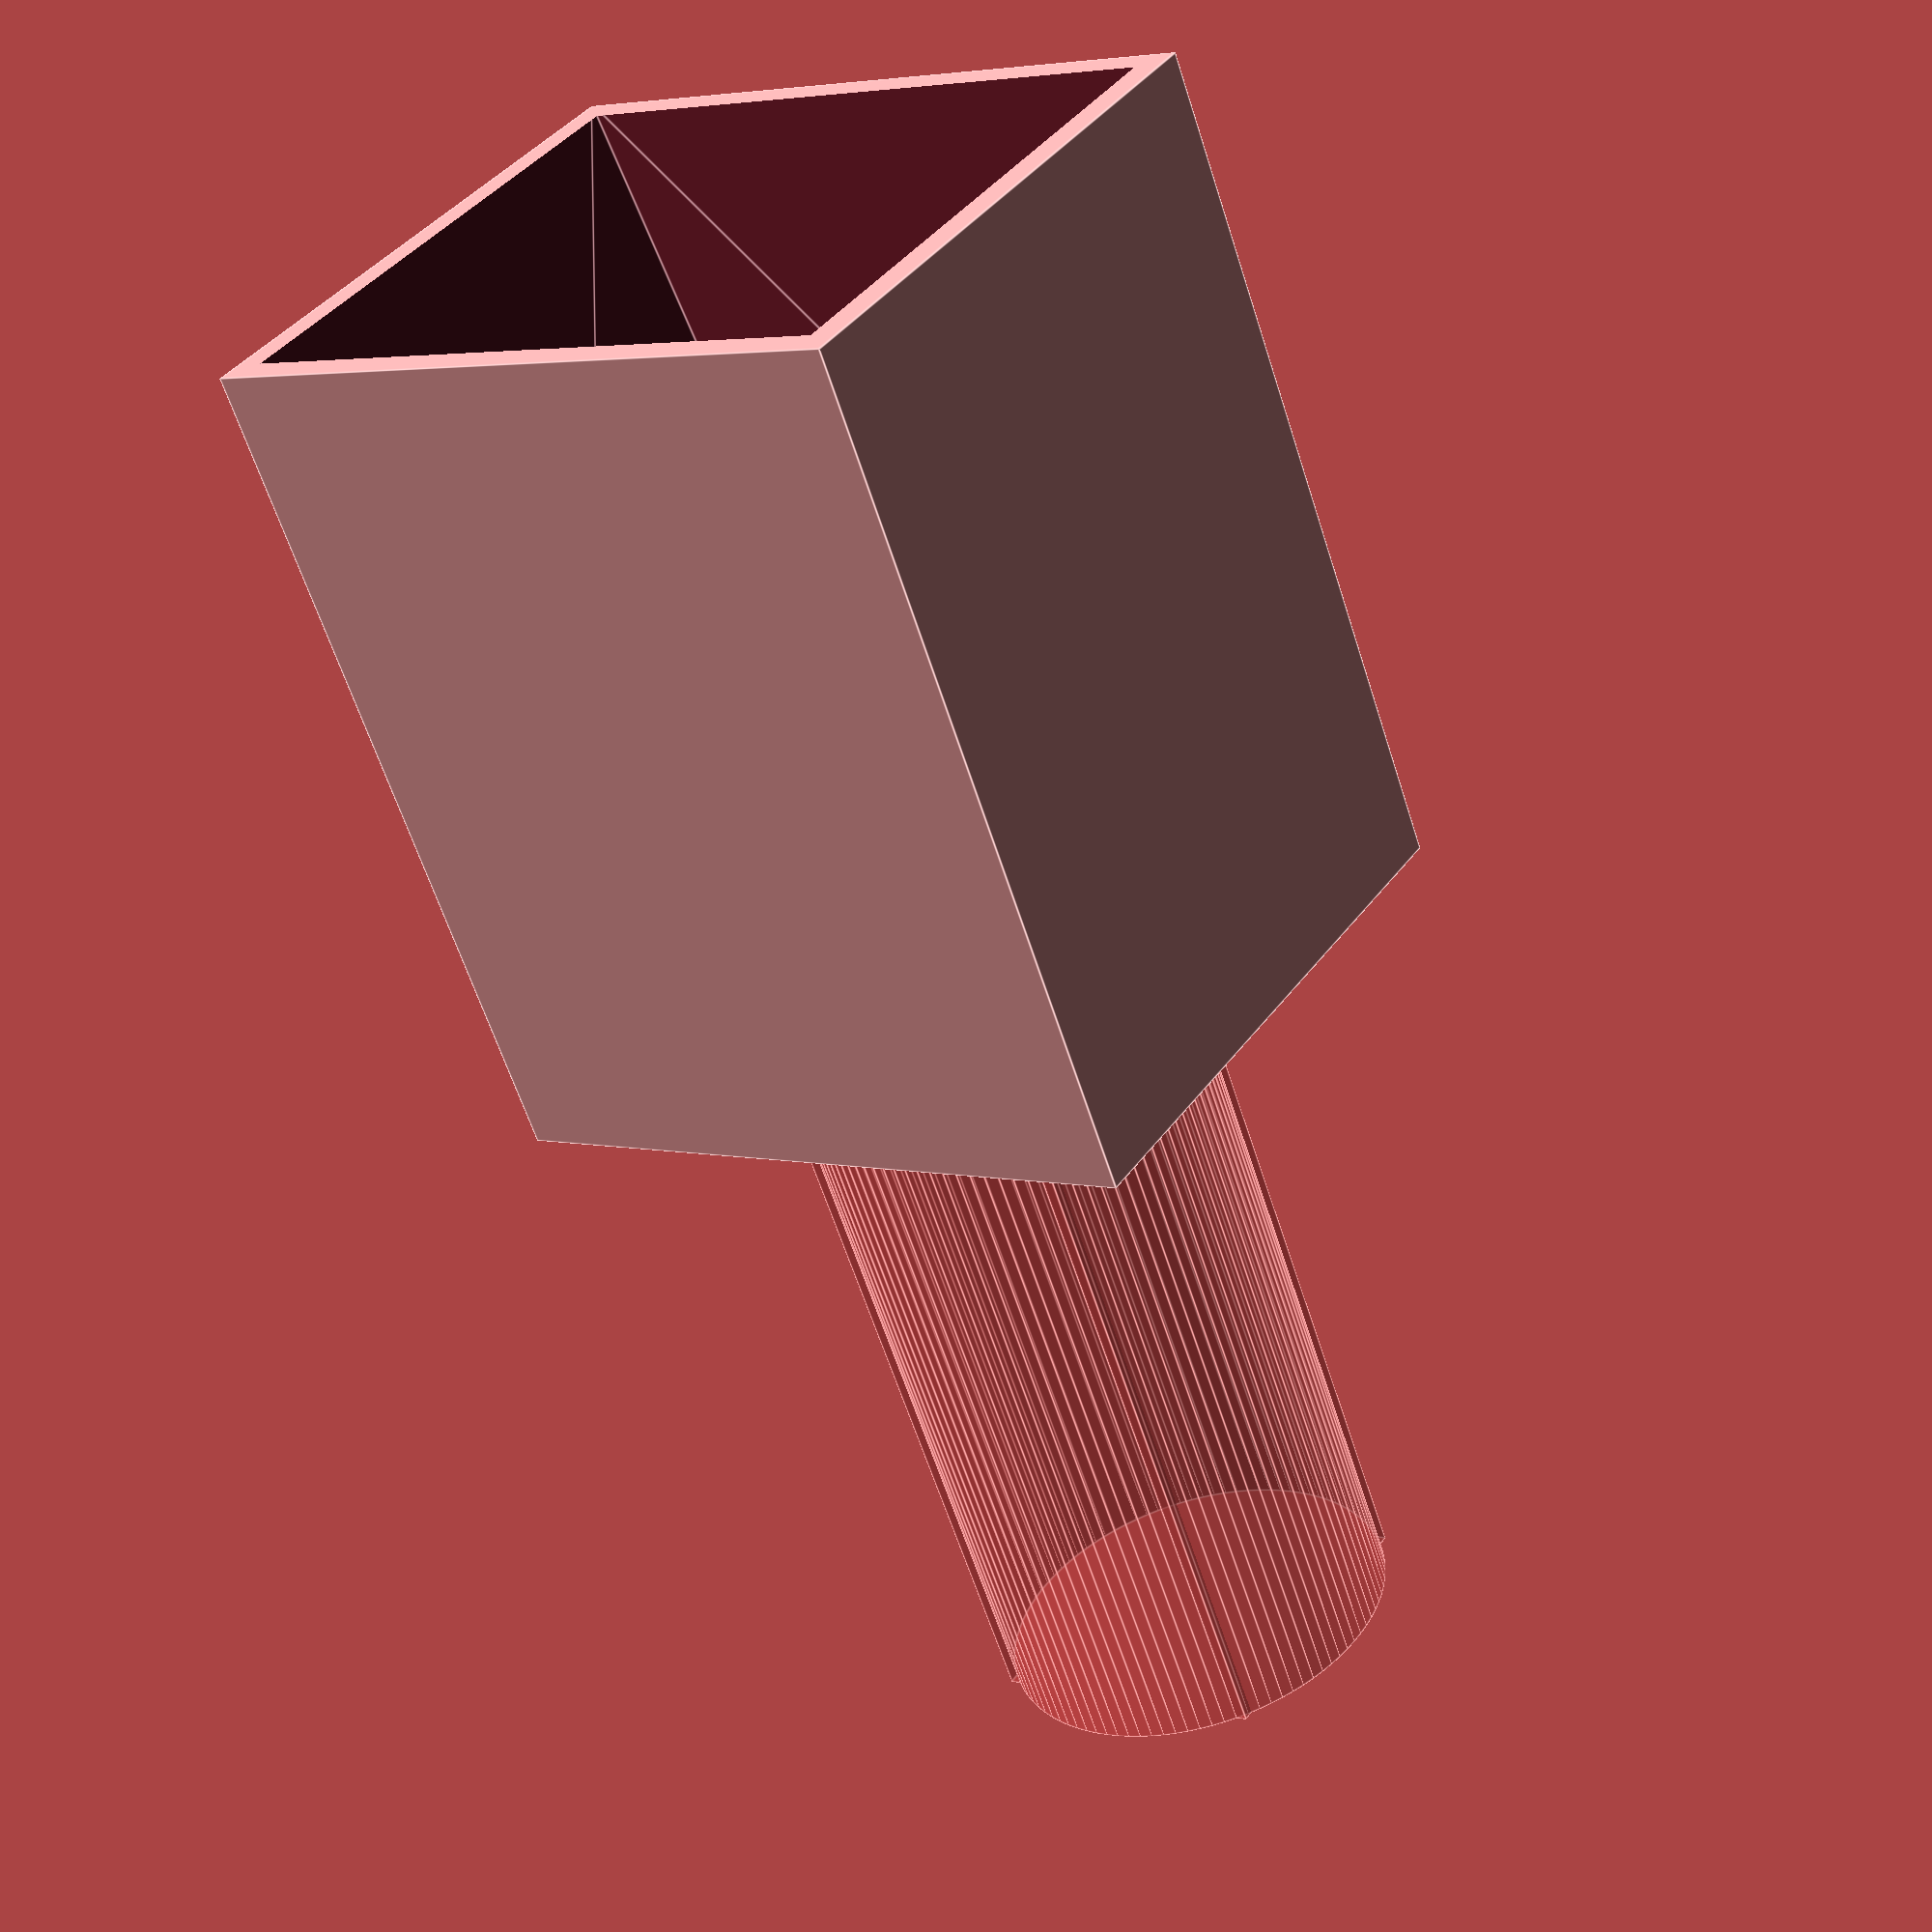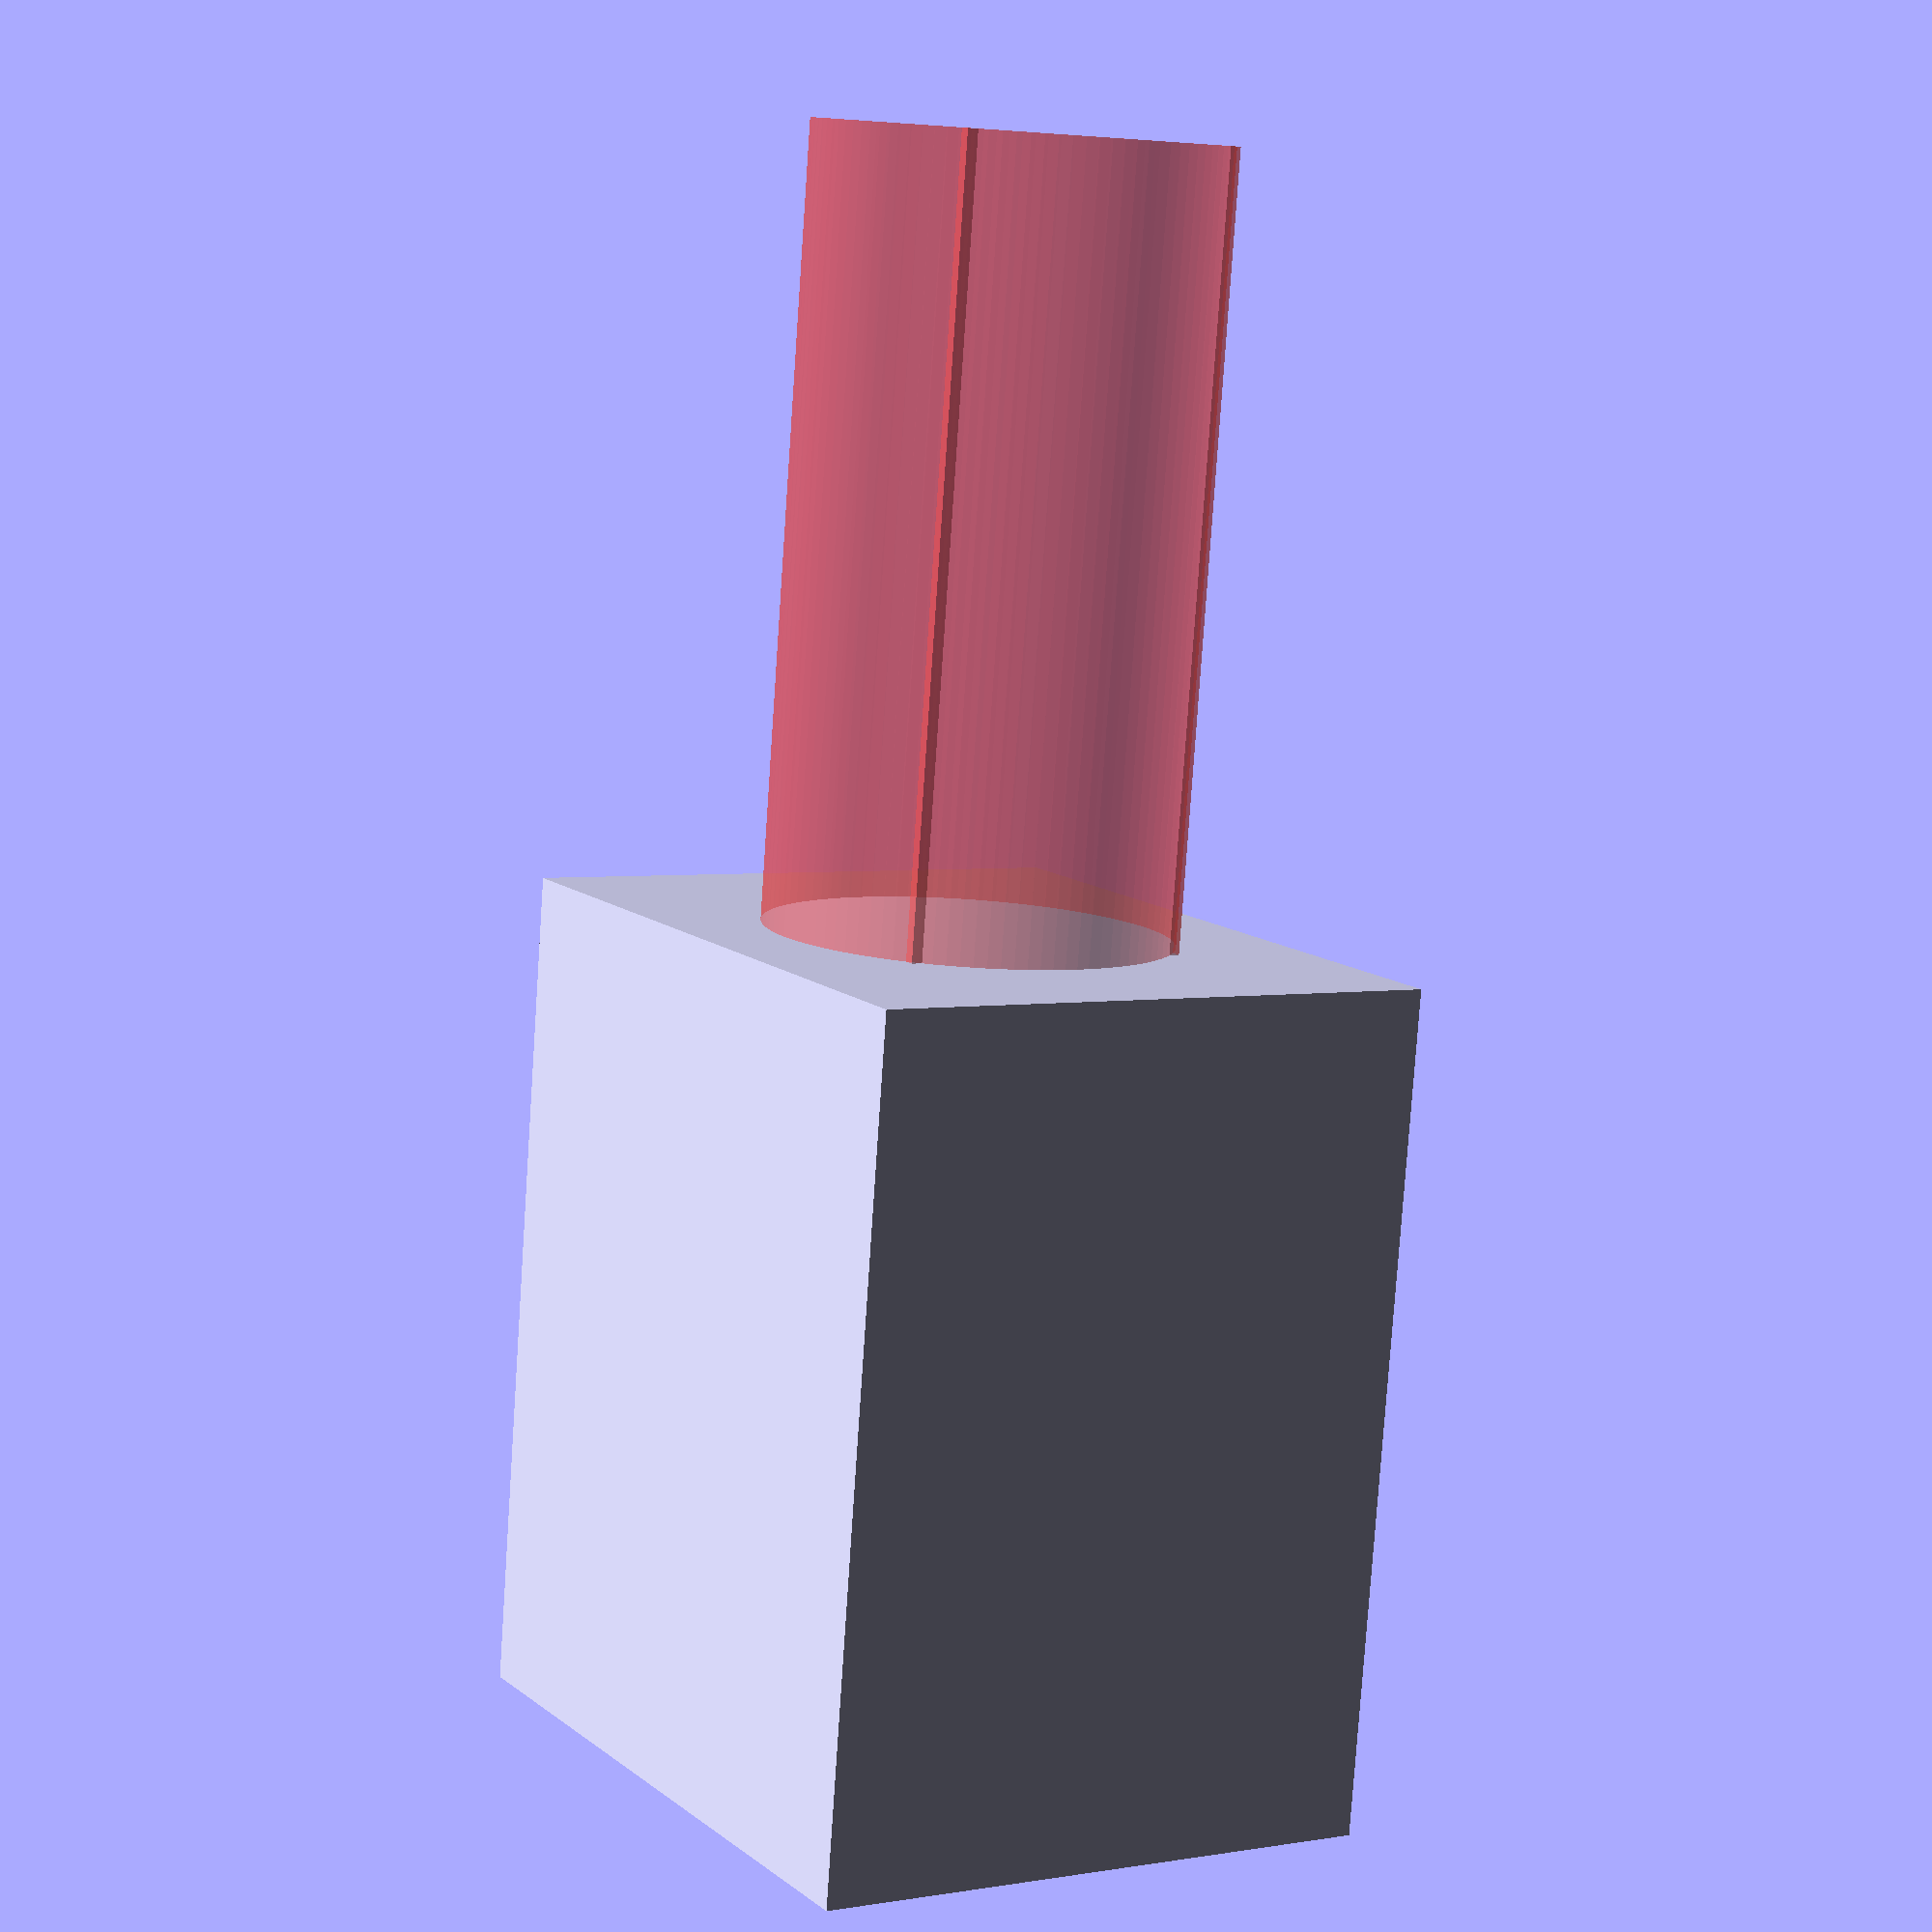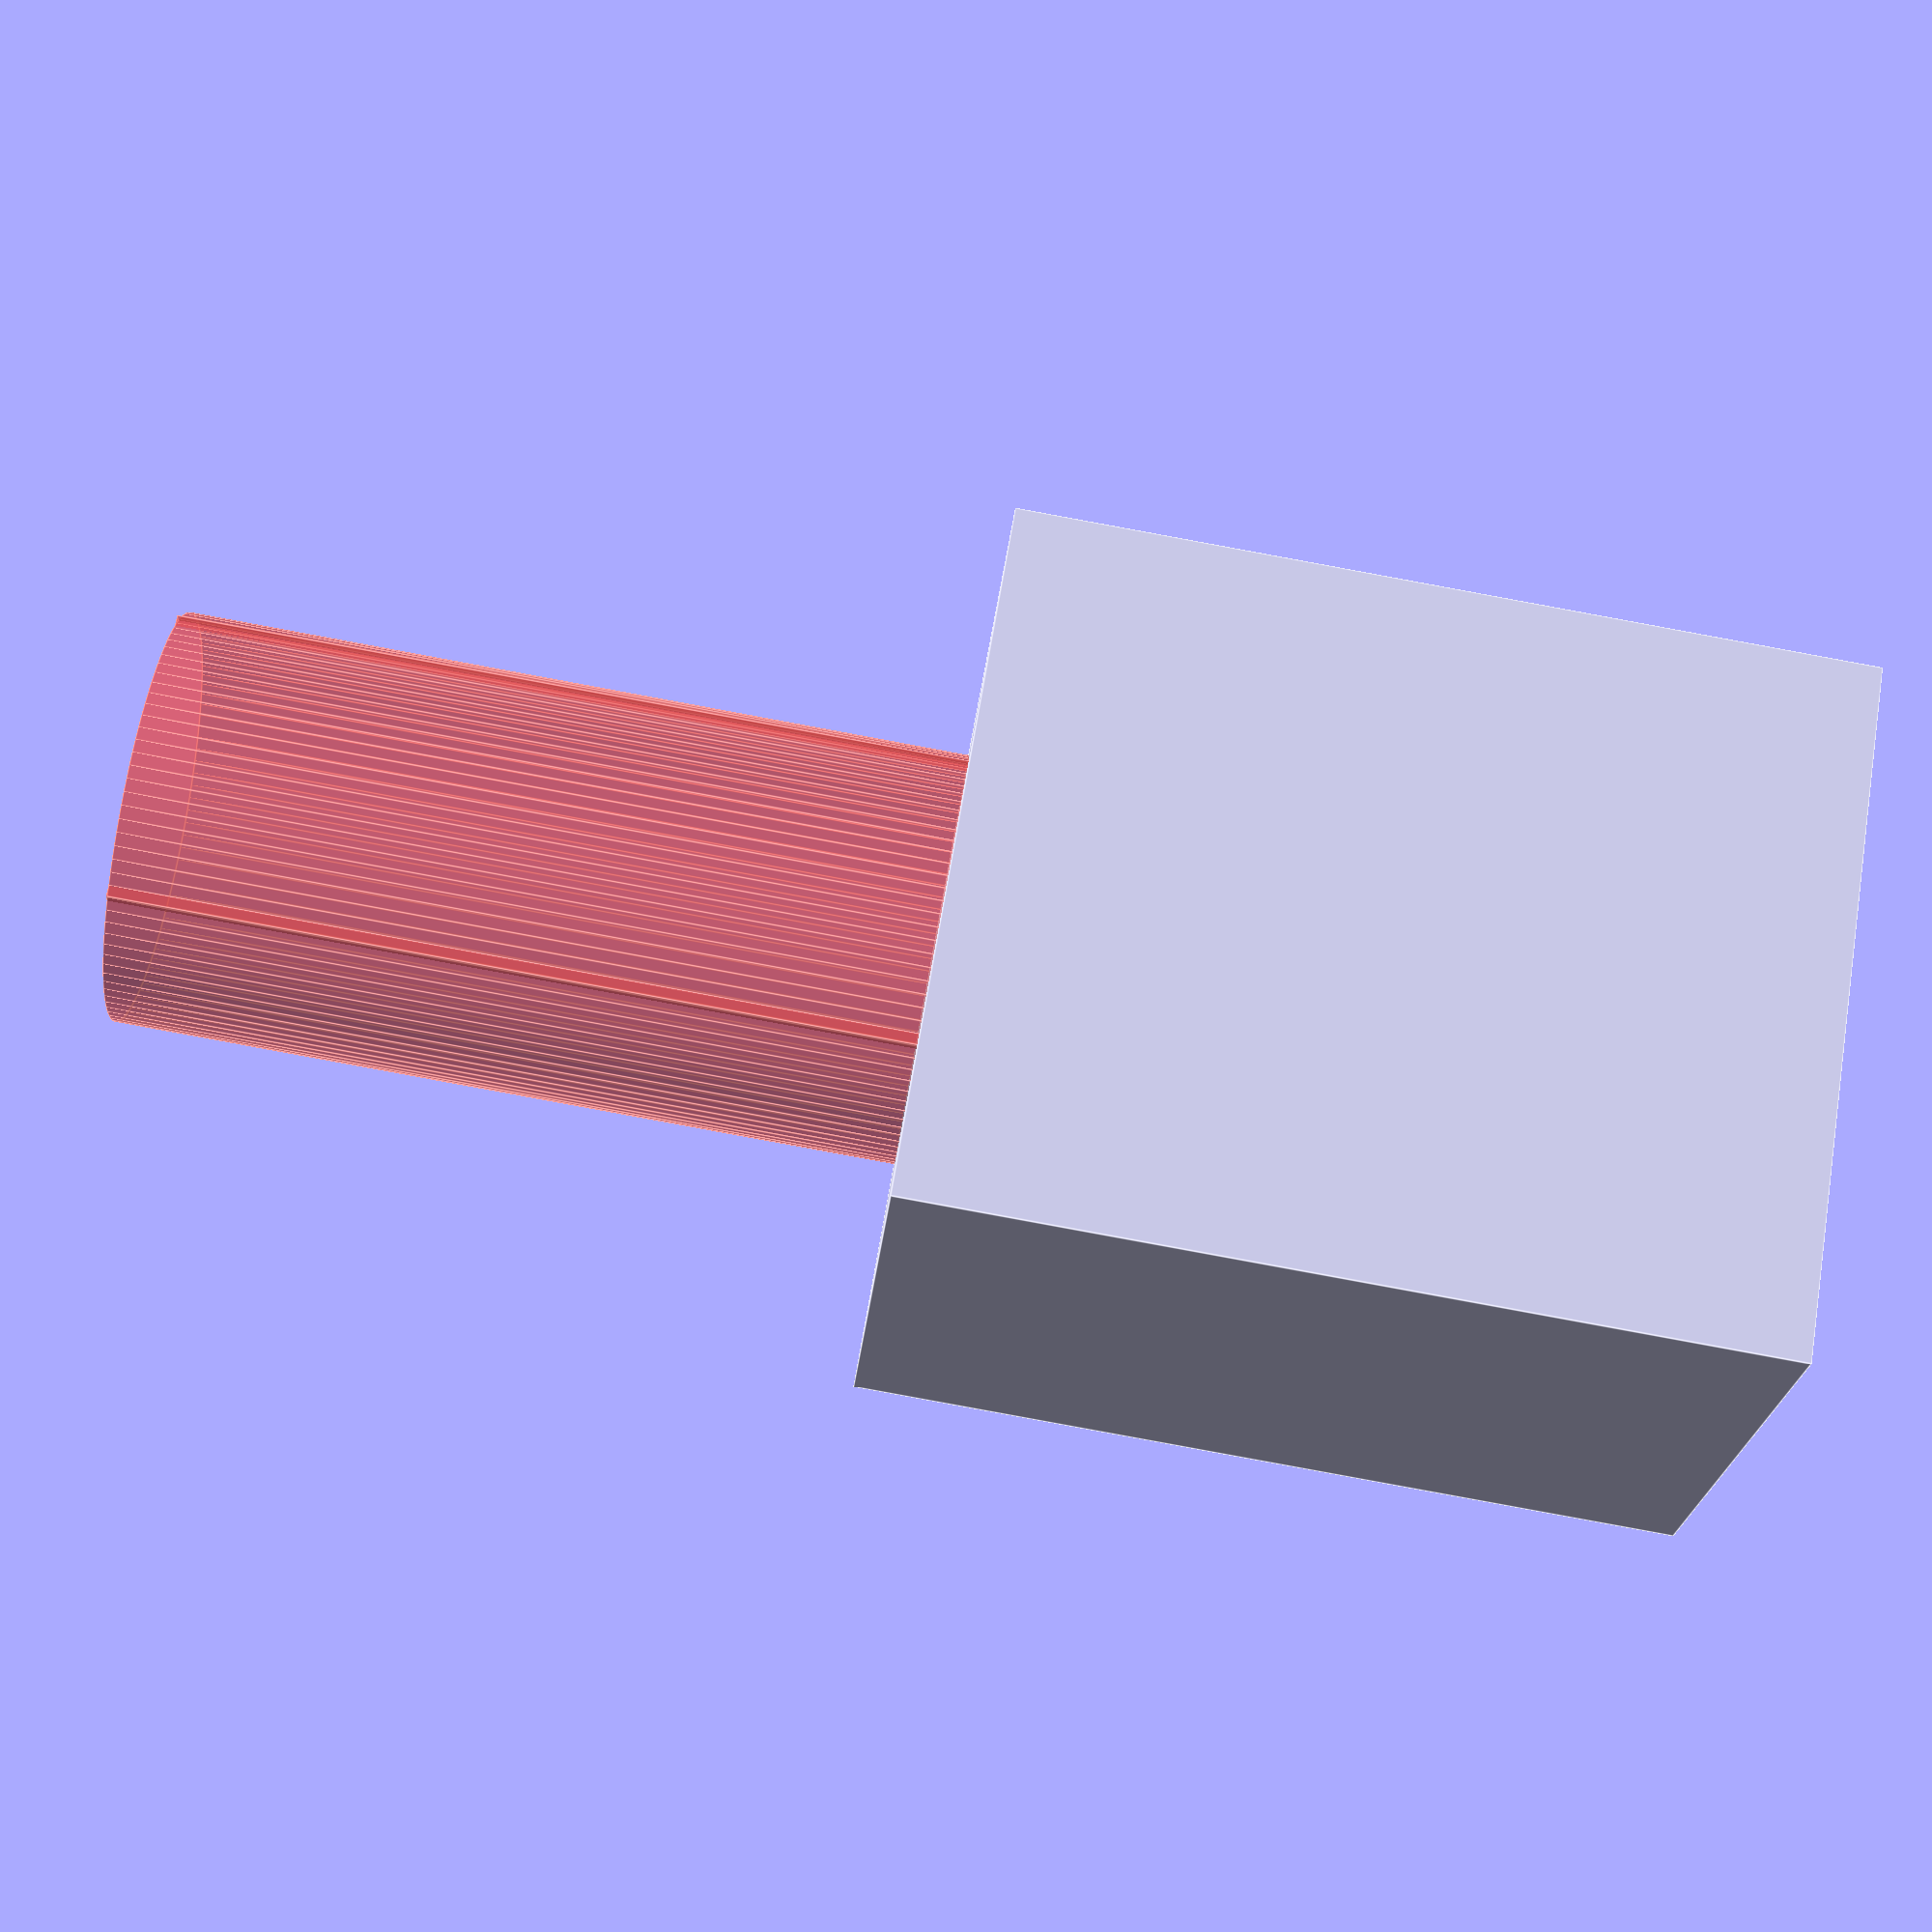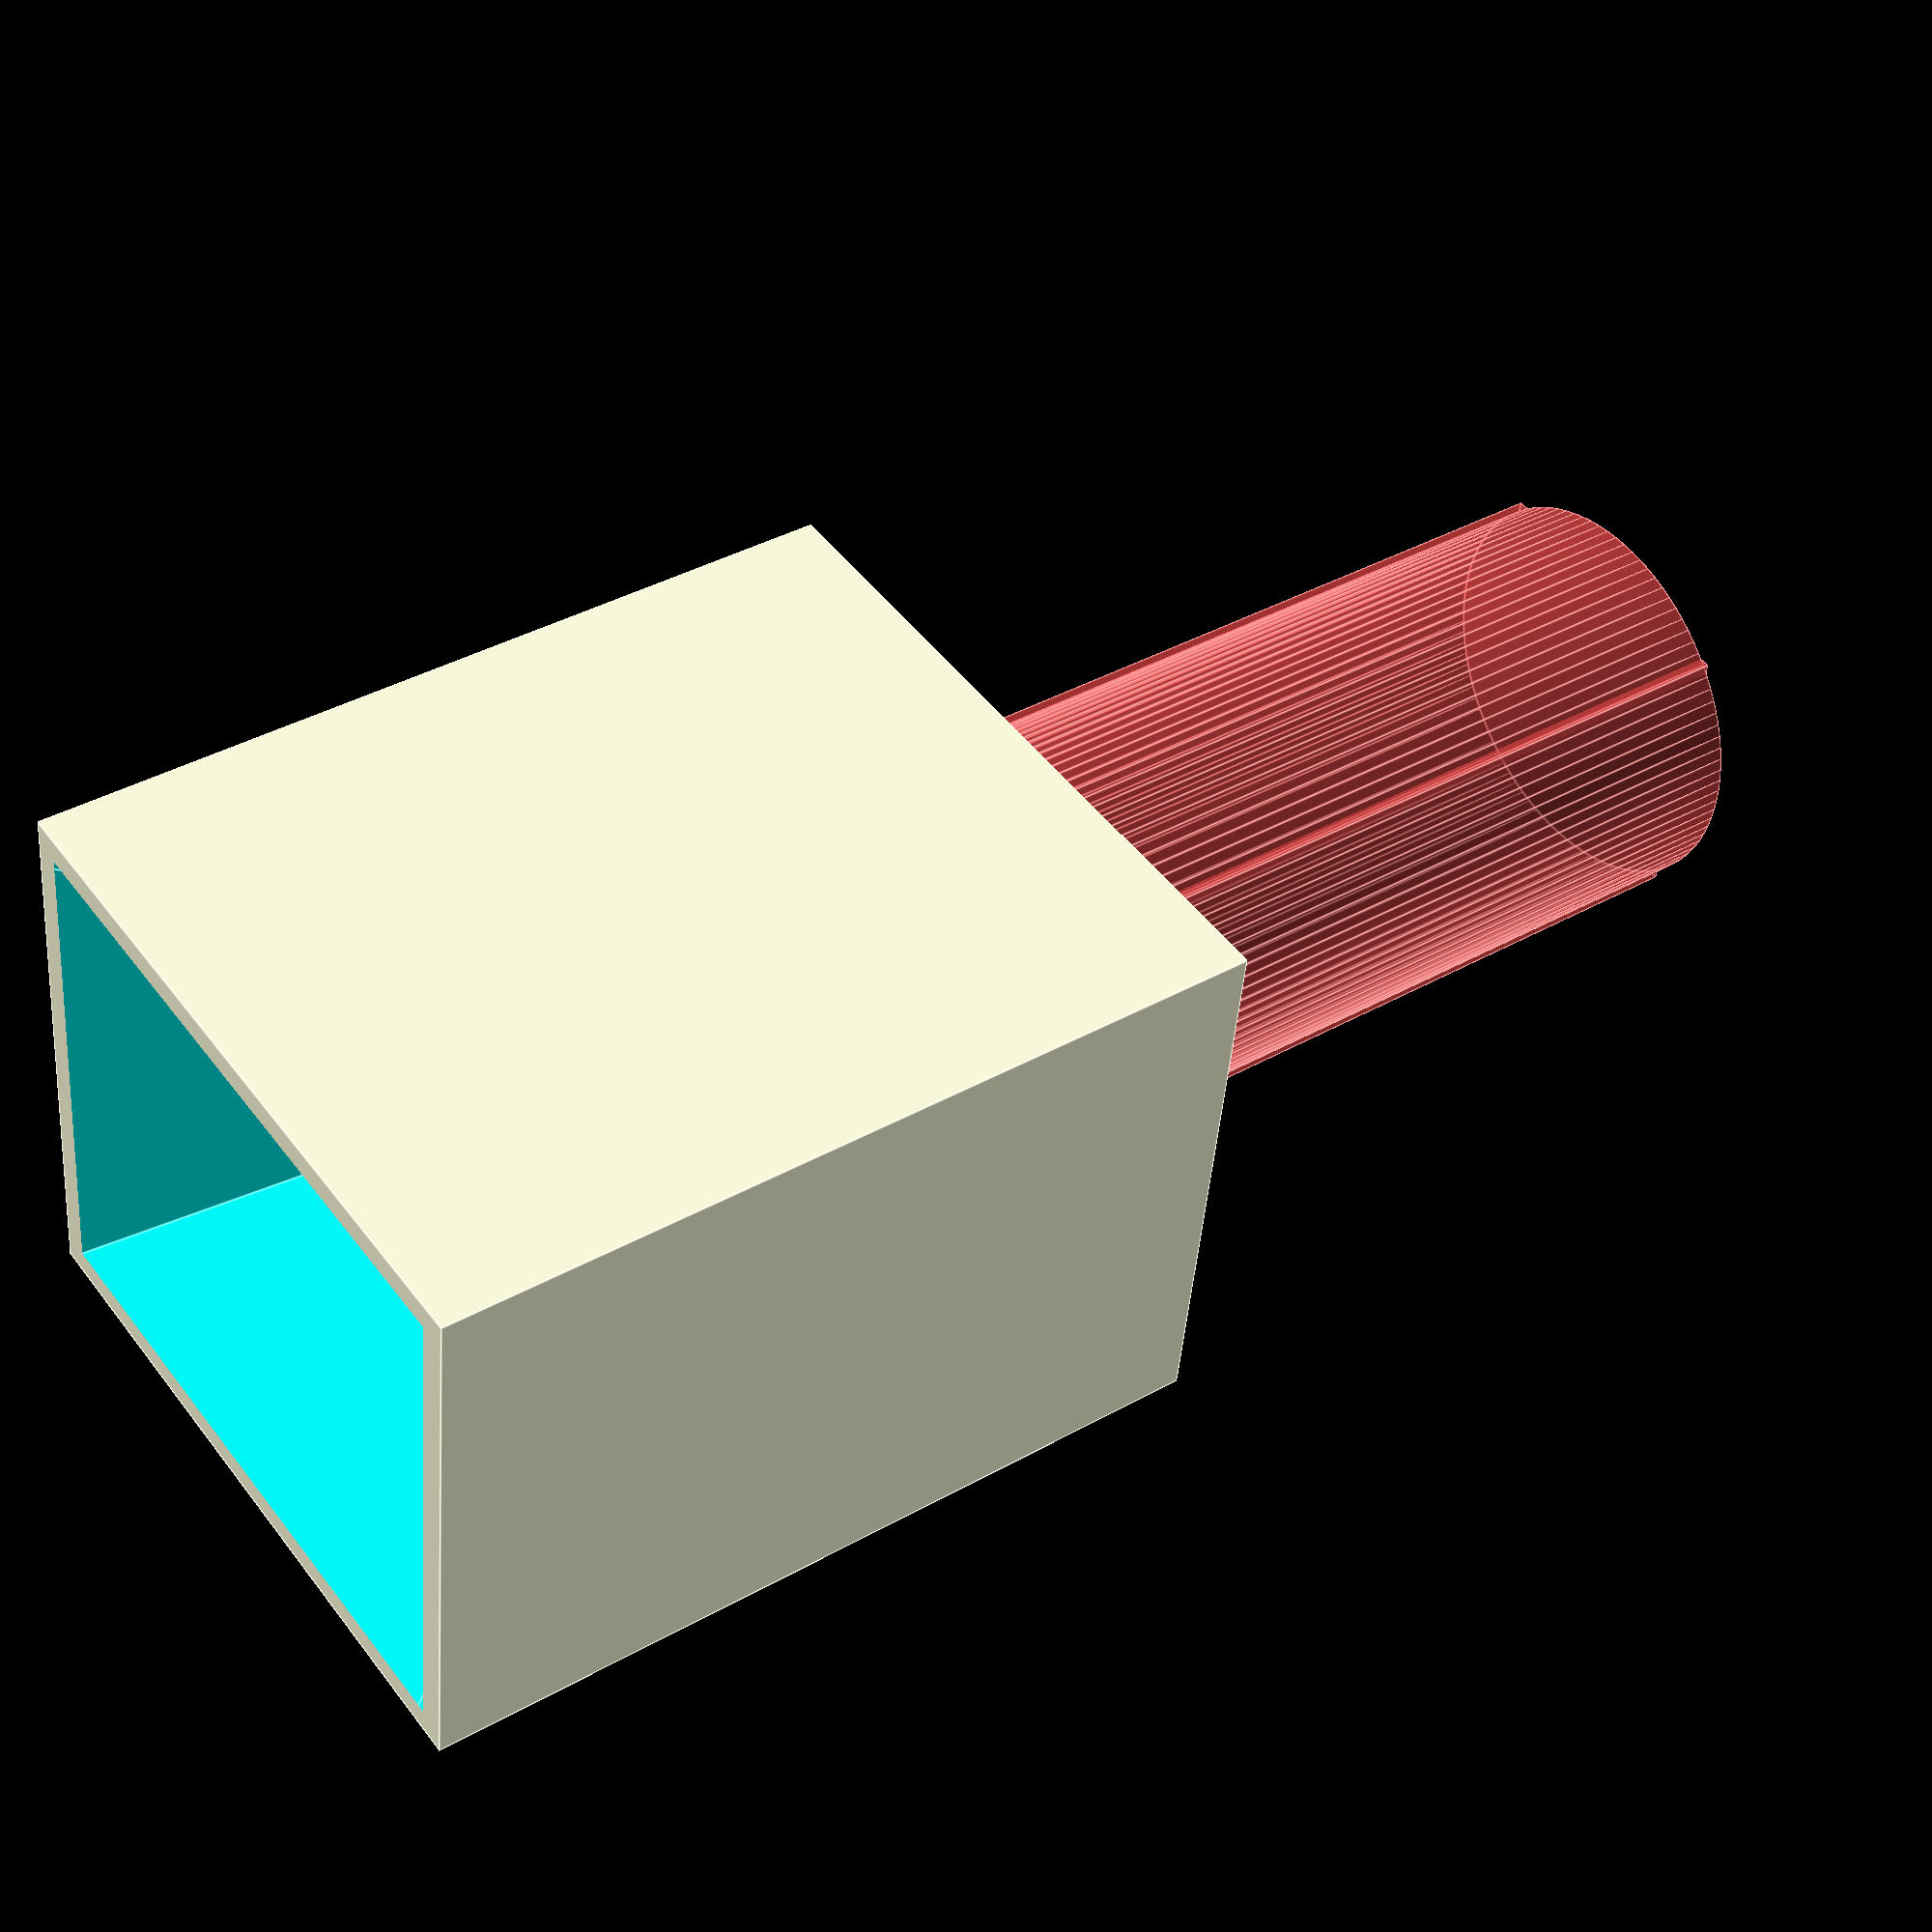
<openscad>
$fn = 99;
postSize = 22;
postHeight = 60;

width = 39;
union(){
difference() {
  translate([-2,-2,1]) { cube([52,width + 4,62]);    }
  cup(offset=5, w=width);
}
translate([24,width/2,60]){
#post();
}
}


module cup(offset, w) {
CubePoints = [
  [  0,  0,  0 ],  //0
  [ 48,  0,  0 ],  //1
  [ 48,  w,  0 ],  //2
  [  0,  w,  0 ],  //3
  [  offset,  0,  59 ],  //4
  [ 48-offset,  0, 59],  //5
  [ 48-offset,  w,  59],  //6
  [  offset,  w,  59 ]]; //7
  
CubeFaces = [
  [0,1,2,3],  // bottom
  [4,5,1,0],  // front
  [7,6,5,4],  // top
  [5,6,2,1],  // right
  [6,7,3,2],  // back
  [7,4,0,3]]; // left
  
polyhedron( CubePoints, CubeFaces );
}

module post() {
union() {
    cylinder(h = postHeight,d = 30,center = false);
    translate([postSize/-2,postSize/-2,0]) {
    cube([postSize,postSize,postHeight]);
    }
   // cylinder(h = 20,d = 5,center = false);
}
}
</openscad>
<views>
elev=241.9 azim=326.2 roll=342.3 proj=p view=edges
elev=80.2 azim=59.6 roll=356.1 proj=p view=wireframe
elev=86.6 azim=154.2 roll=79.6 proj=p view=edges
elev=141.7 azim=172.2 roll=305.5 proj=p view=edges
</views>
